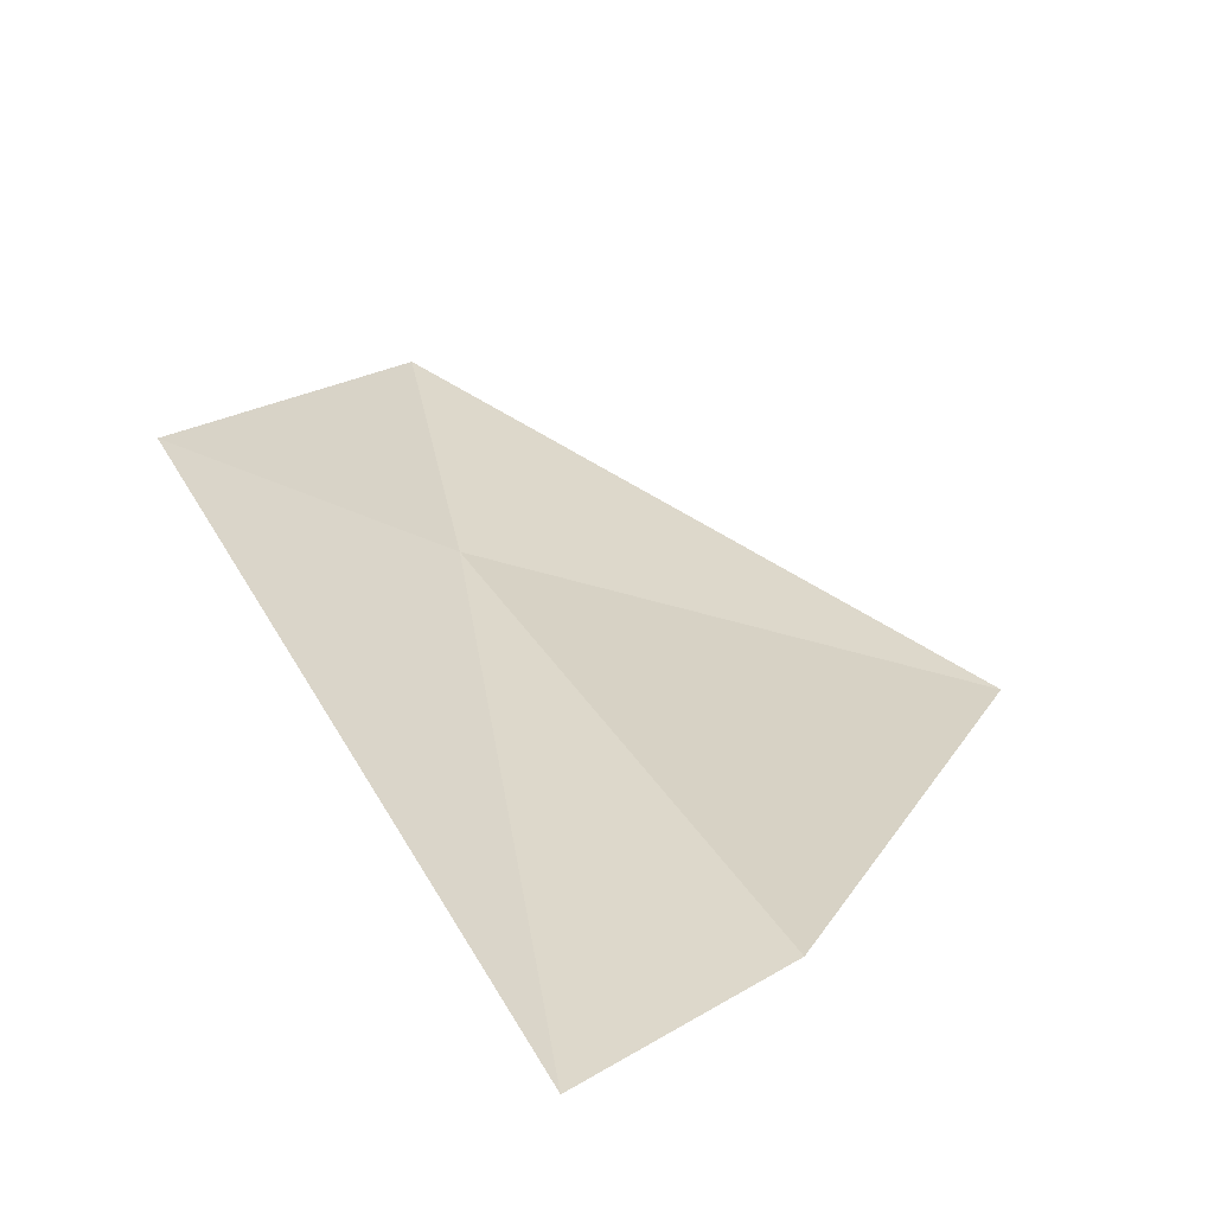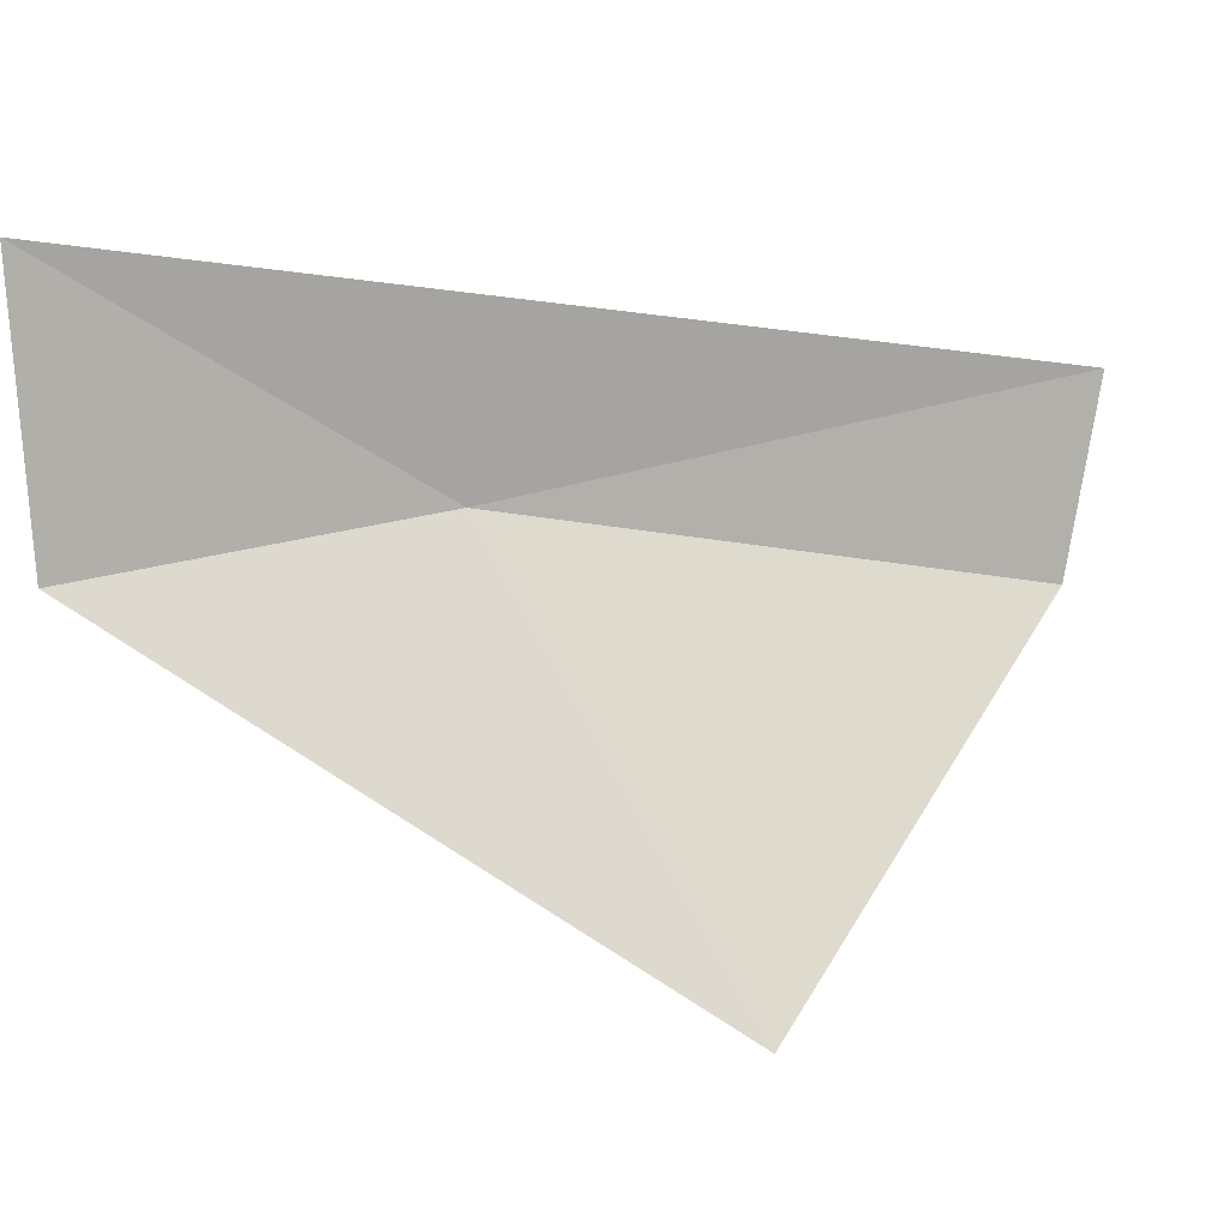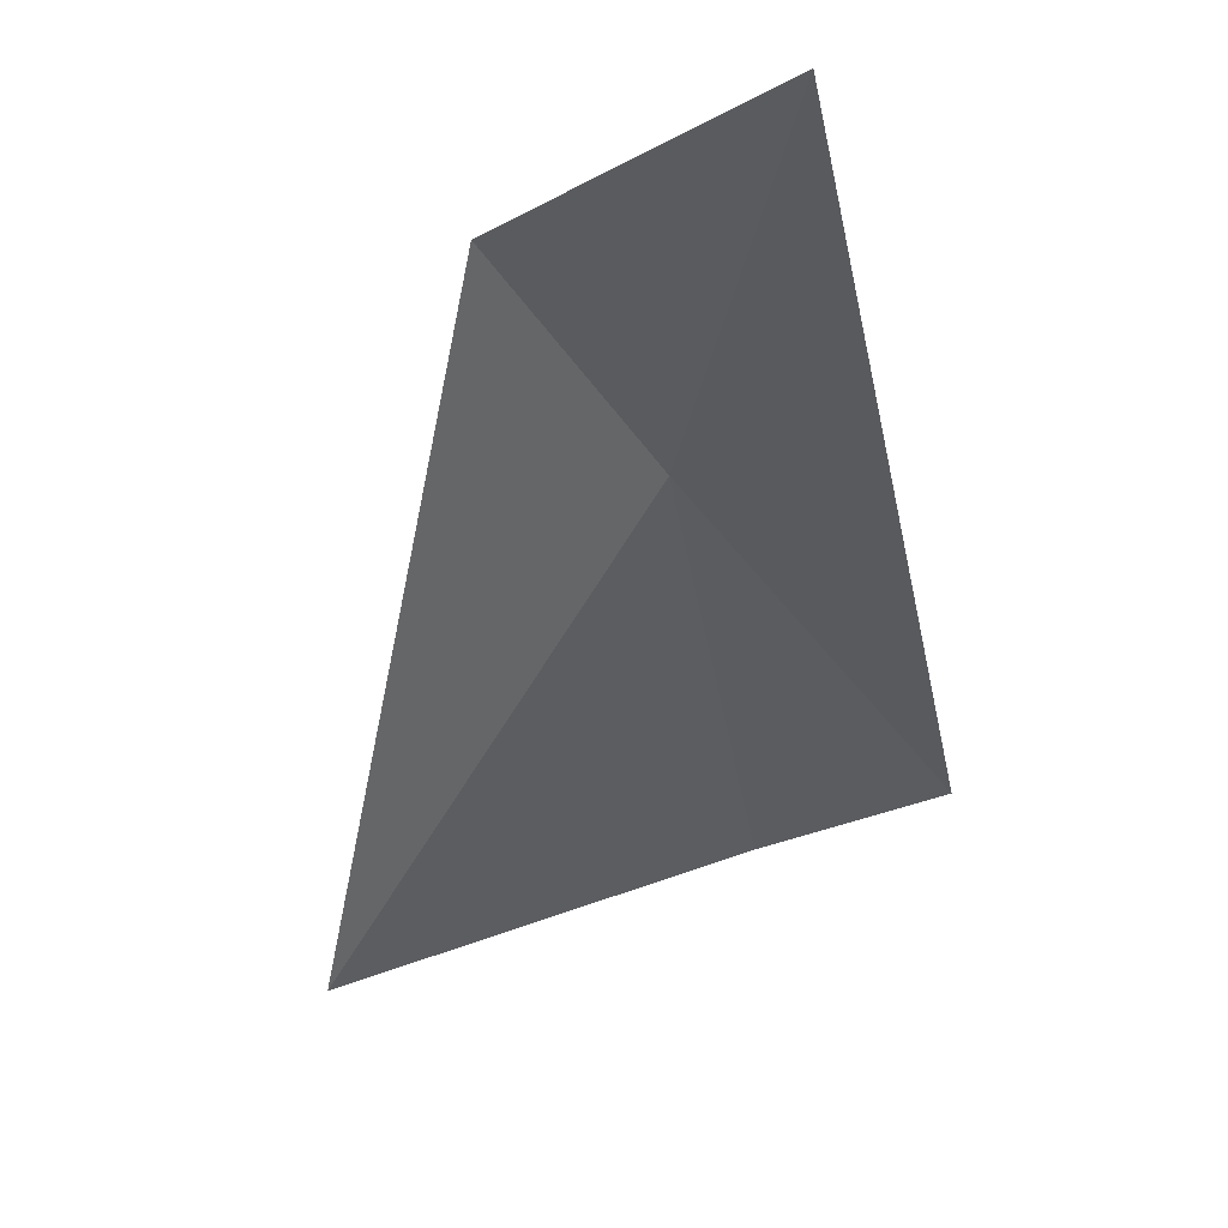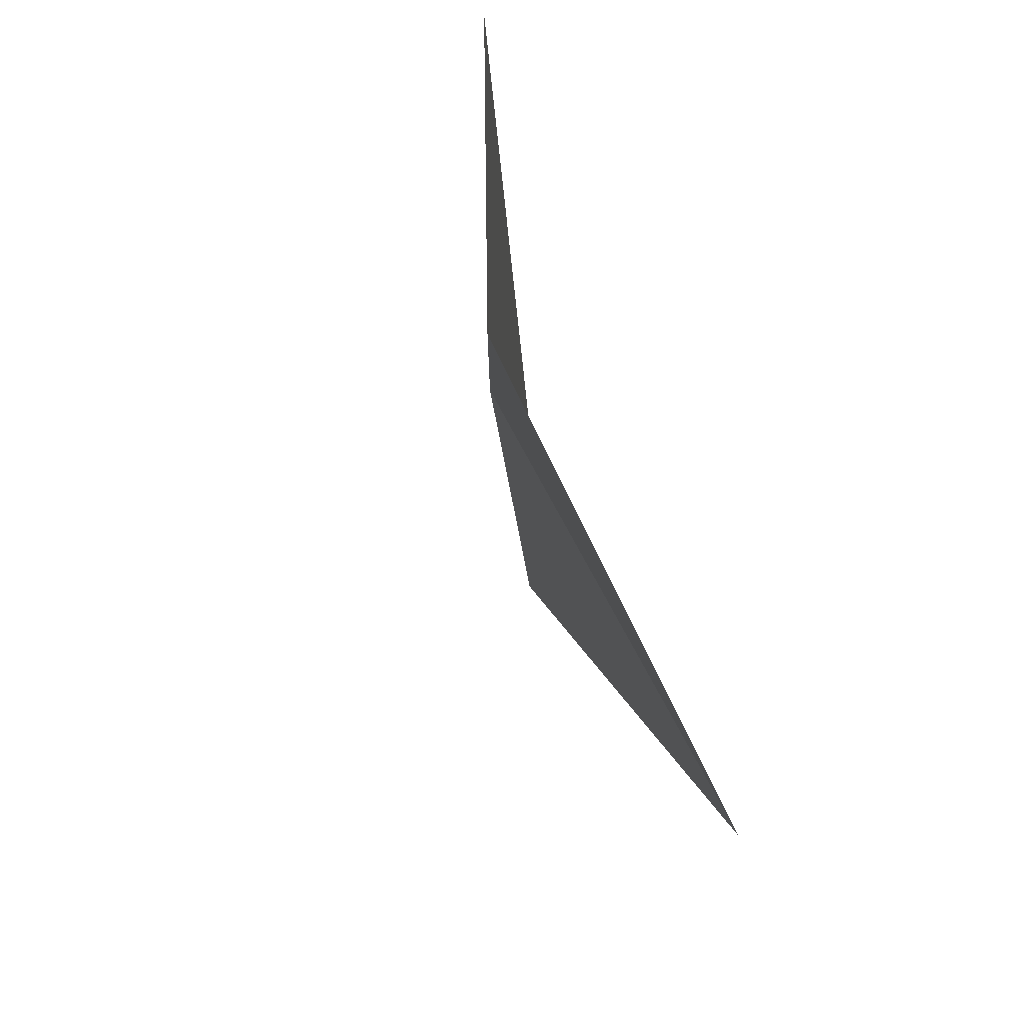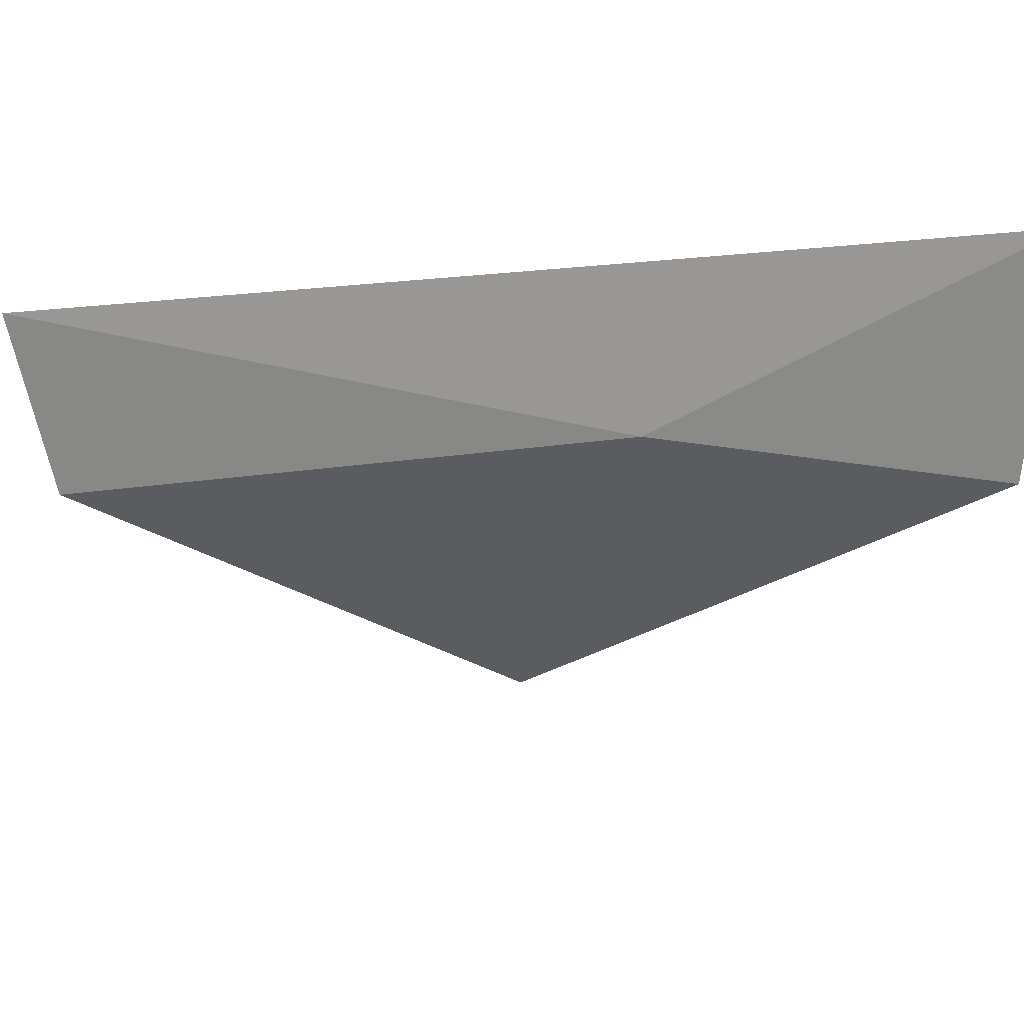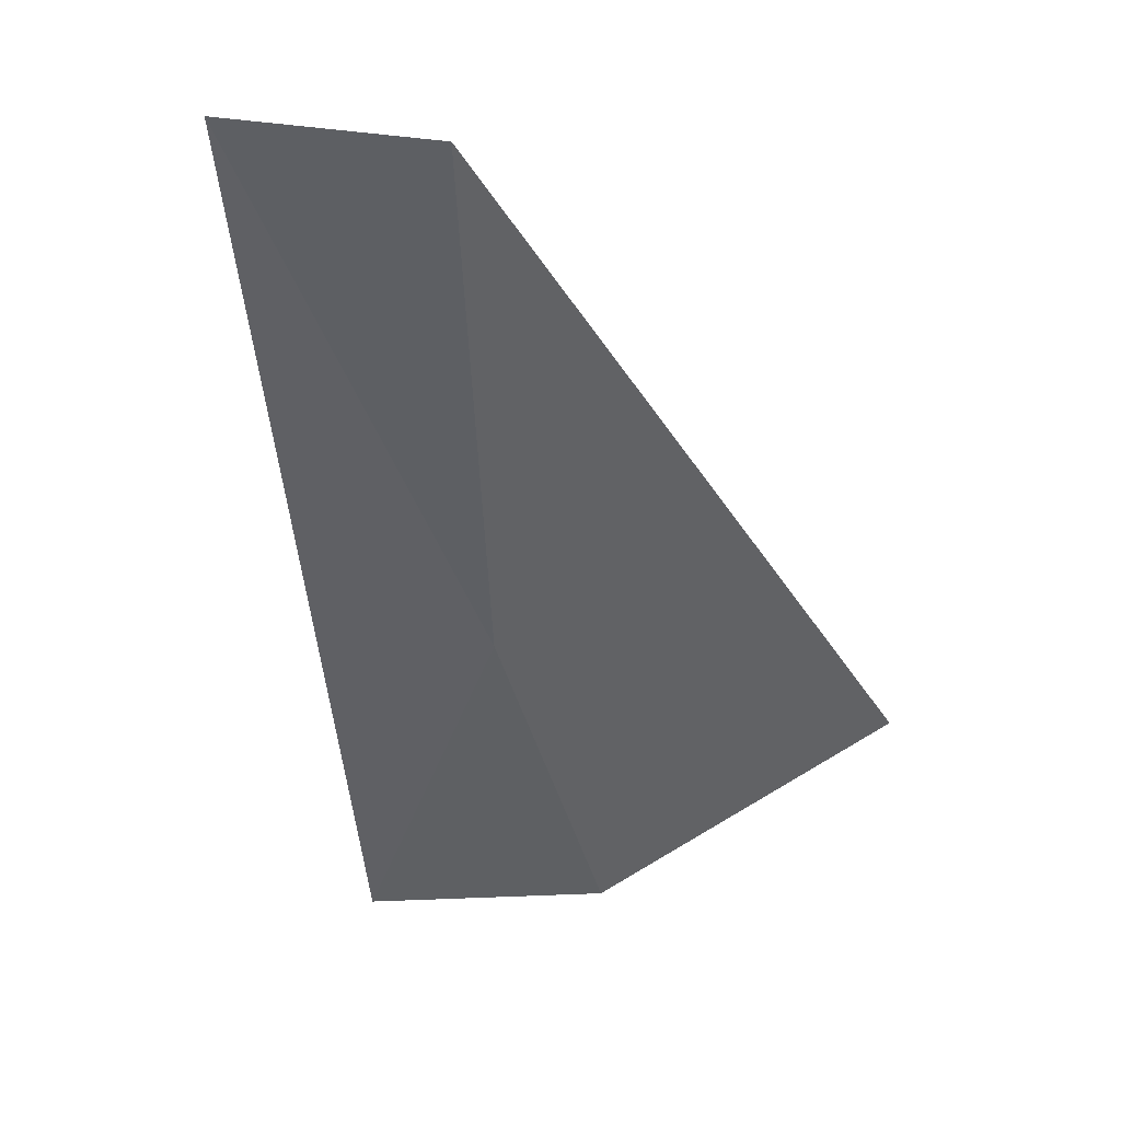
<metadata>
{"format":"obj","ext":"obj","renderer":"f3d","projection":"perspective","resolution":1024,"background":"white","views":[{"elev":74.0,"azim":69.4,"up":"+Y"},{"elev":9.6,"azim":9.0,"up":"+Z"},{"elev":-71.0,"azim":-66.5,"up":"+Y"},{"elev":-9.6,"azim":-49.2,"up":"+Z"},{"elev":25.2,"azim":-133.8,"up":"+Z"},{"elev":-6.7,"azim":105.2,"up":"+Y"}]}
</metadata>
<code>
v -47.8 -48.12 69.01
v -47.14 -48.35 67.98
v -46.61 -47.23 68.74
v -48.48 -48.71 68.92
v -46.53 -47.17 69.23
v -48.52 -48.74 69.57
f 1 2 3
f 1 4 2
f 1 3 5
f 1 5 6
f 1 6 4

</code>
